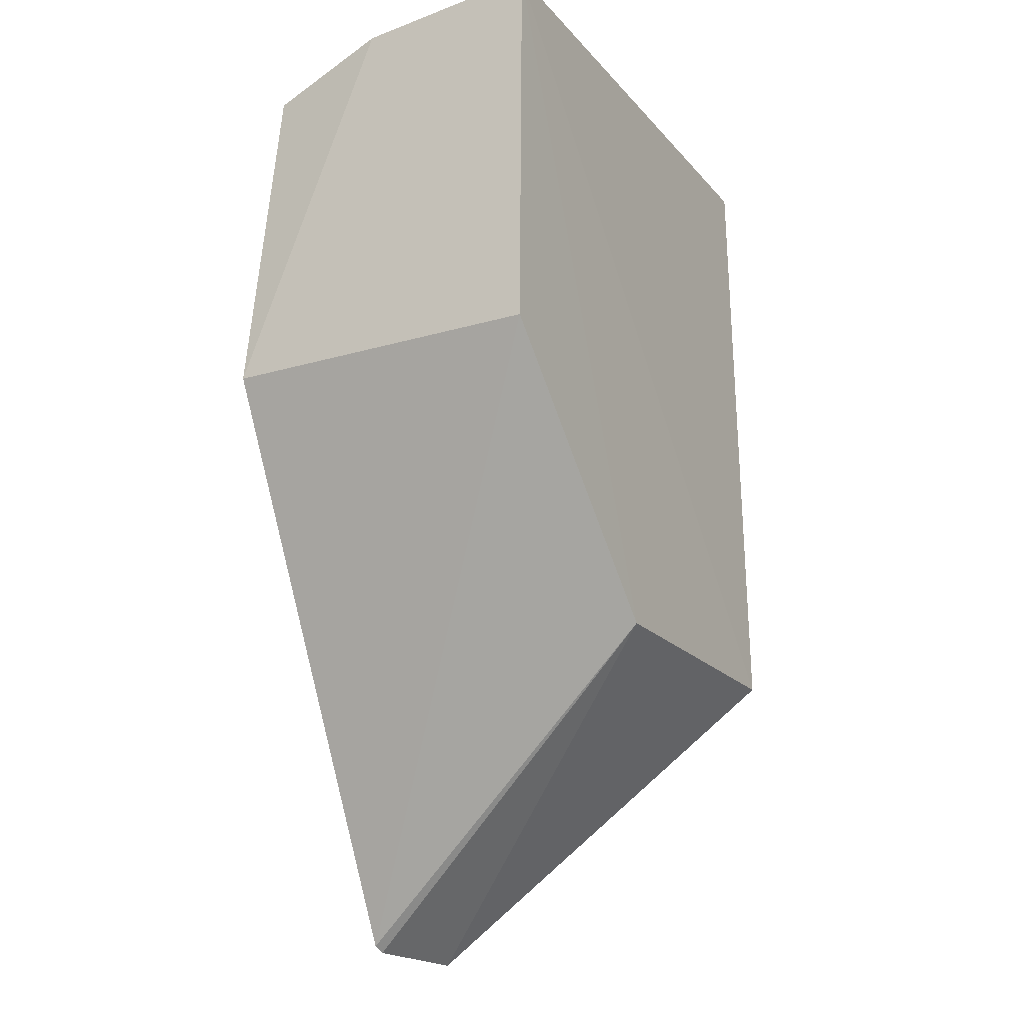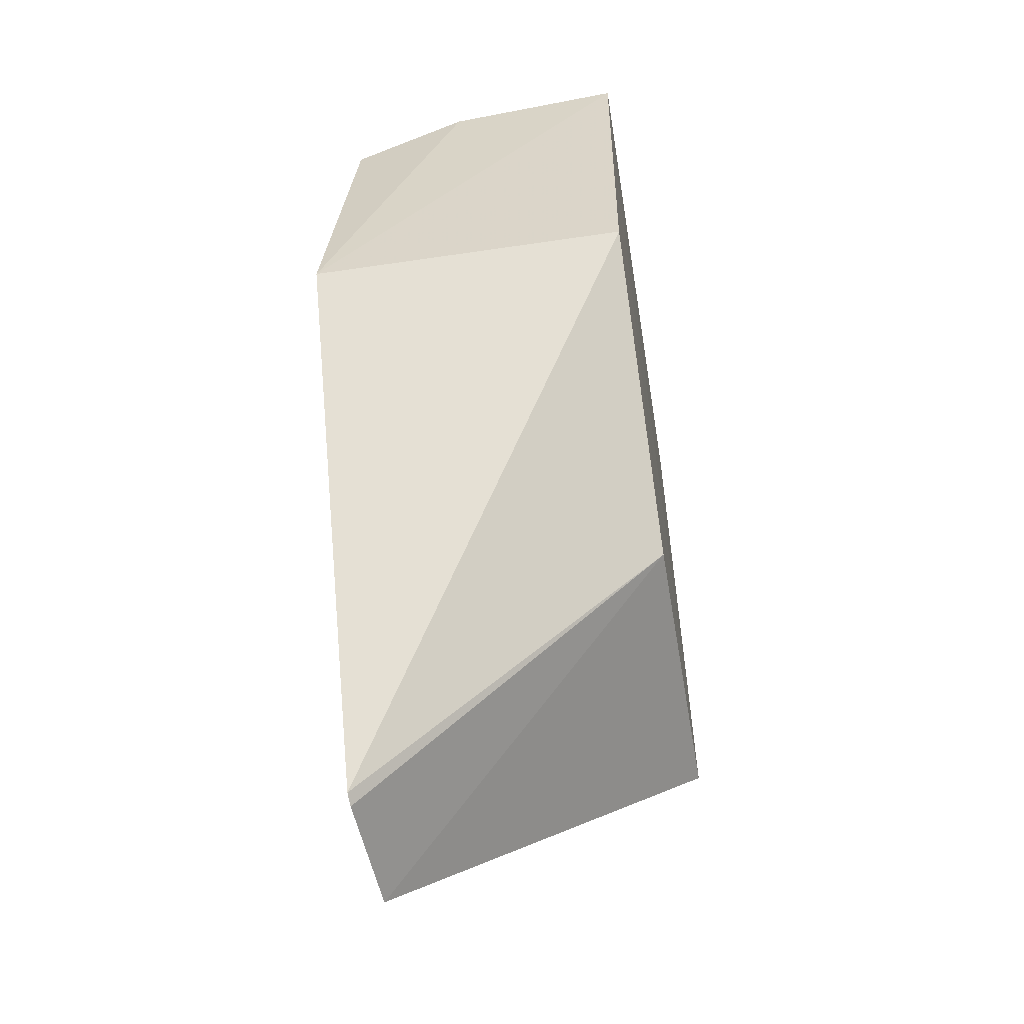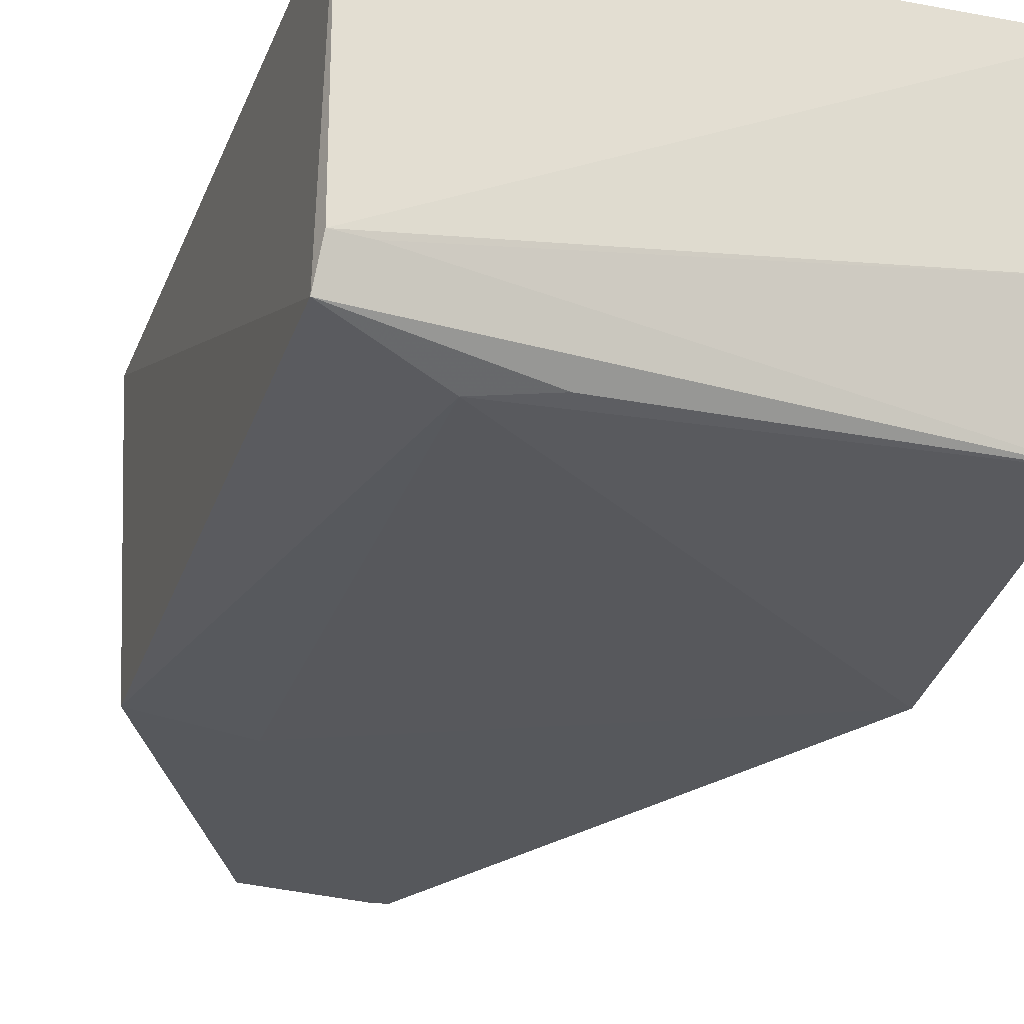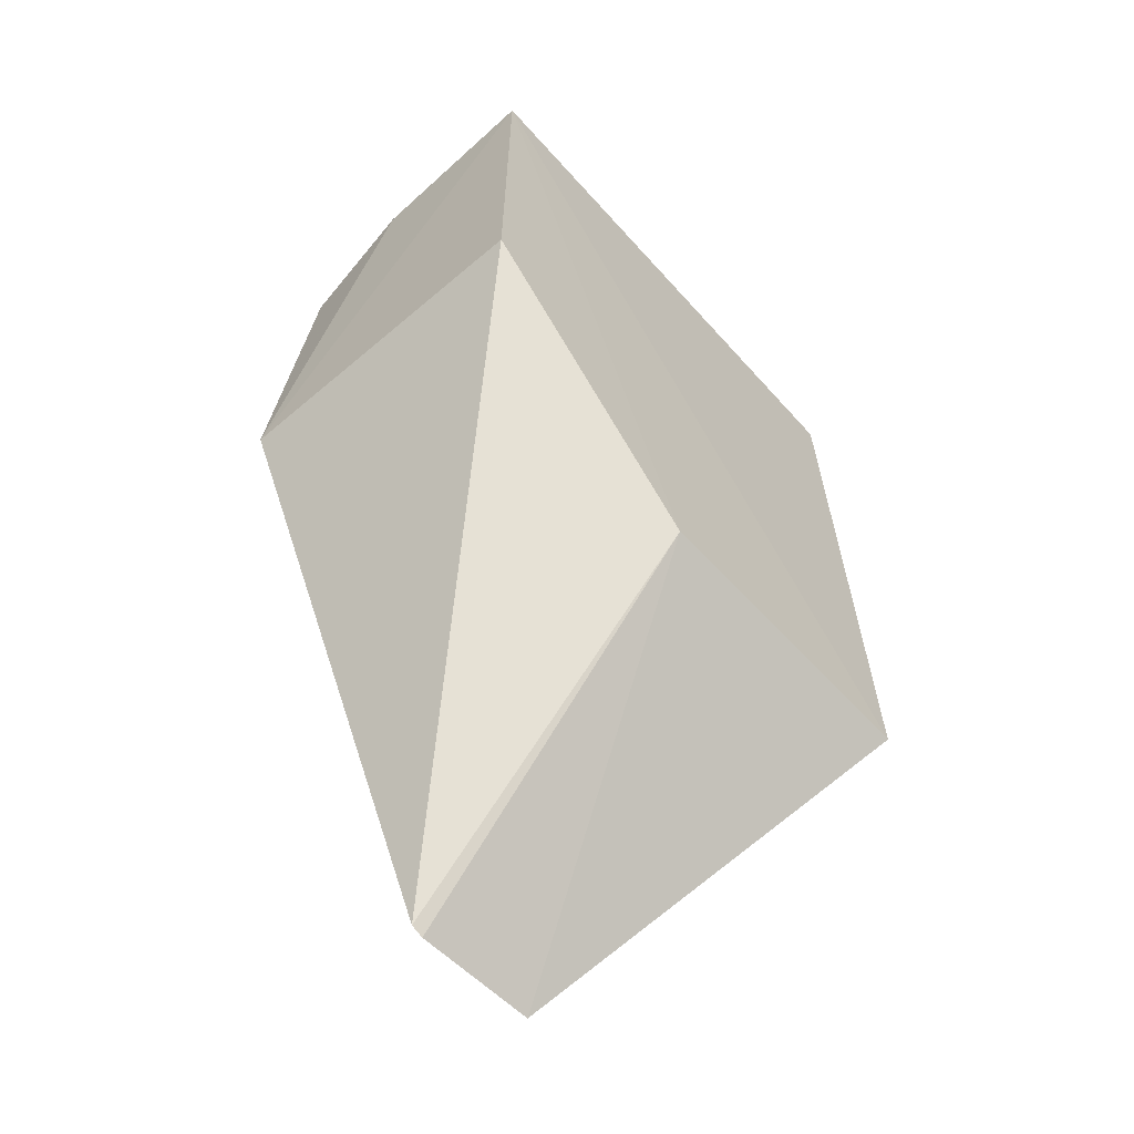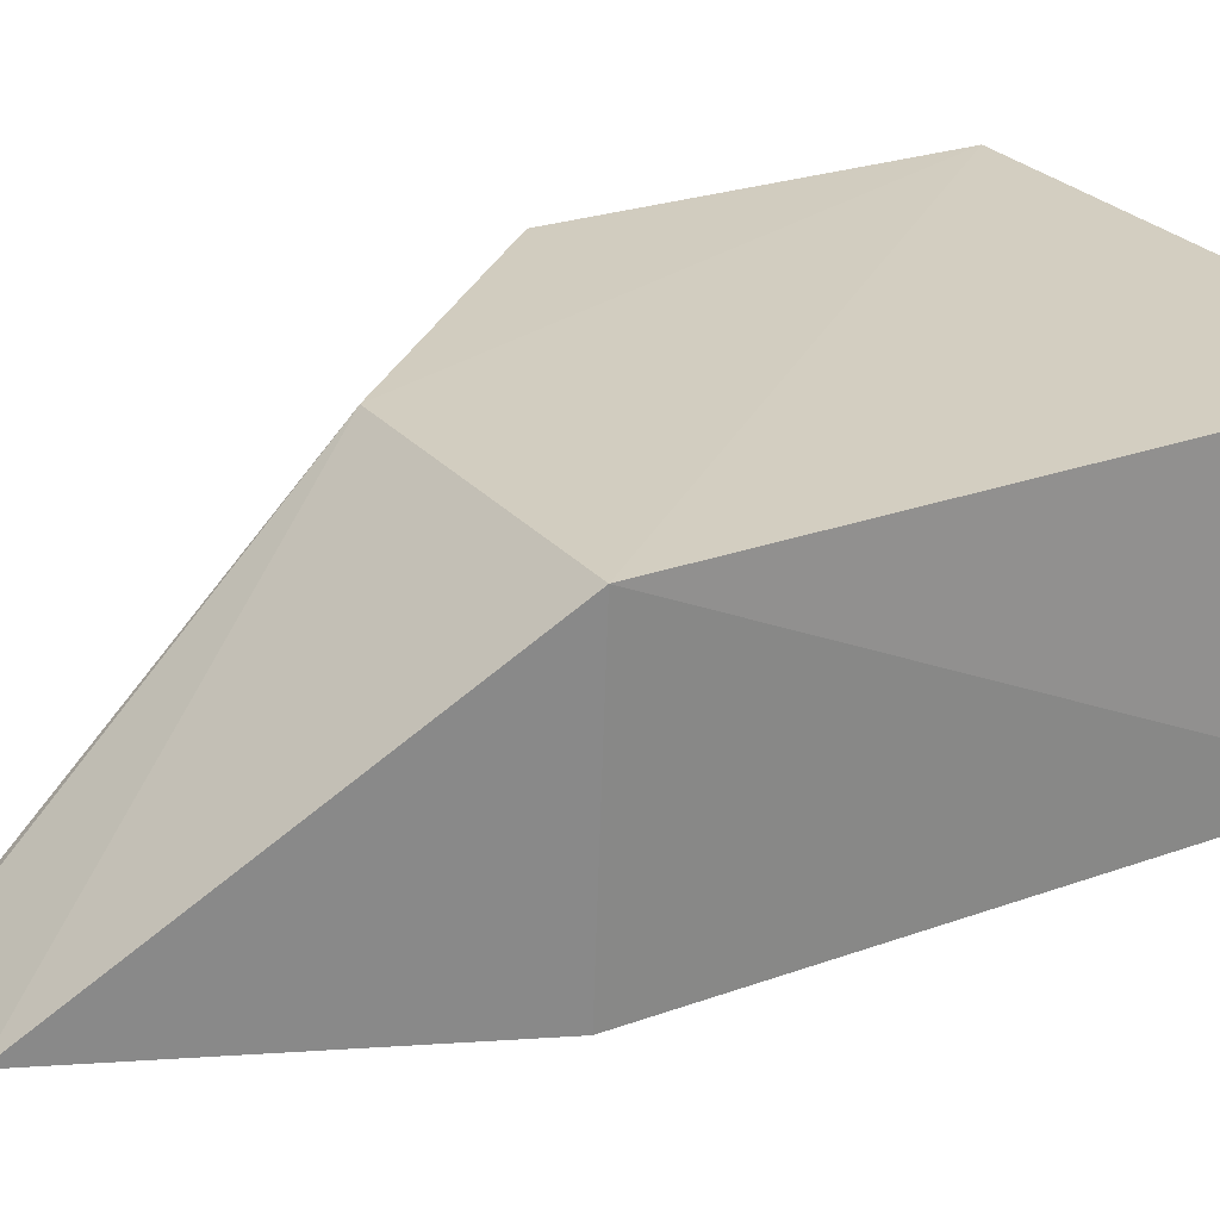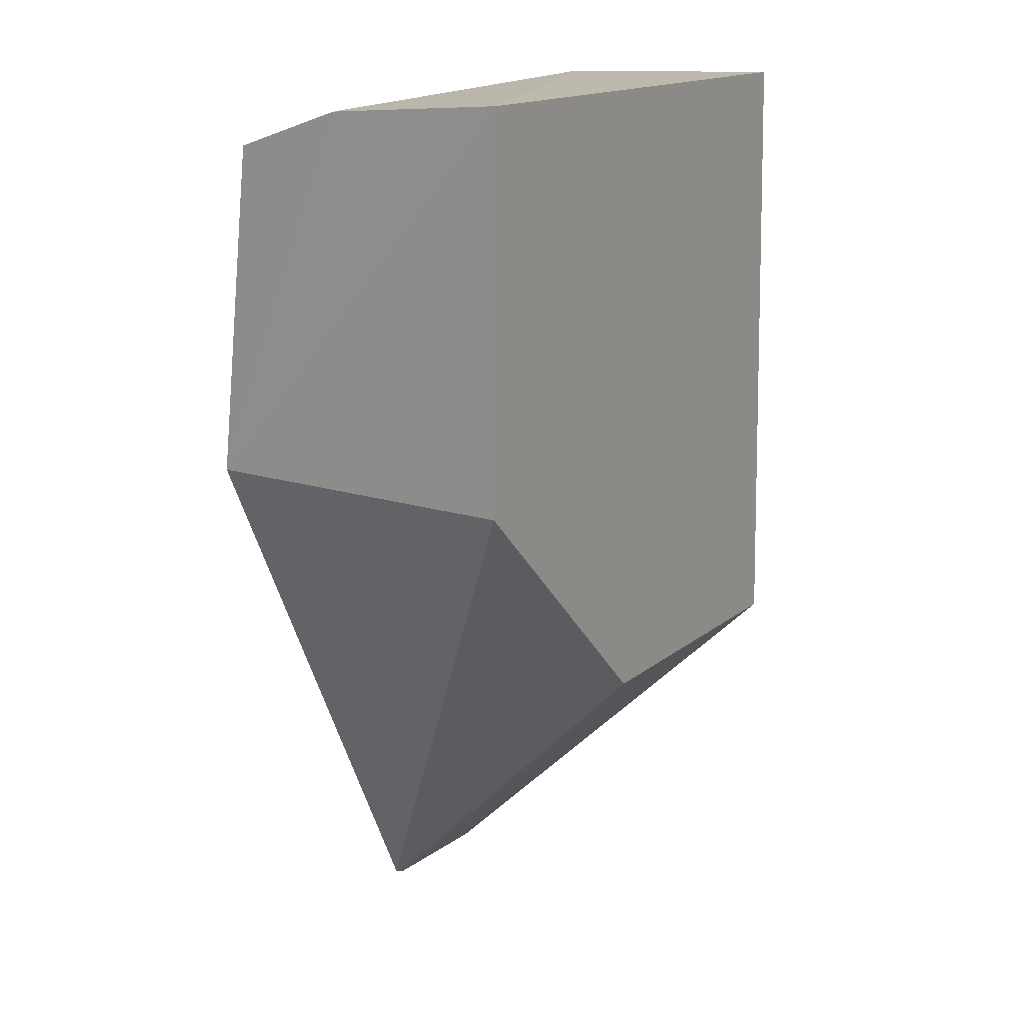
<metadata>
{"format":"obj","ext":"obj","renderer":"f3d","projection":"perspective","resolution":1024,"background":"white","views":[{"elev":-19.9,"azim":119.2,"up":"+Z"},{"elev":-56.3,"azim":99.7,"up":"+Z"},{"elev":-27.9,"azim":-16.9,"up":"+Y"},{"elev":-60.2,"azim":132.0,"up":"+Z"},{"elev":24.5,"azim":-119.5,"up":"+Y"},{"elev":17.0,"azim":123.6,"up":"+Z"}]}
</metadata>
<code>
v -0.01408 -0.02082 0.1089
v -0.01439 -0.029 0.1074
v -0.01408 -0.0209 0.09858
v -0.02425 -0.02899 0.08356
v -0.02823 -0.02738 0.1084
v -0.01394 -0.02965 0.09857
v -0.01407 -0.02573 0.1085
v -0.0289 -0.0209 0.09195
v -0.02062 -0.02917 0.0837
v -0.02555 -0.02914 0.1068
v -0.02739 -0.02742 0.1084
v -0.02832 -0.02093 0.1087
v -0.02071 -0.0209 0.09195
v -0.02847 -0.02864 0.09191
v -0.02558 -0.02908 0.09198
v -0.02834 -0.02843 0.108
v -0.02095 -0.02915 0.08356
v -0.02378 -0.02903 0.1073
f 6 3 1
f 7 1 5
f 7 6 1
f 7 2 6
f 9 3 6
f 10 6 2
f 11 7 5
f 11 2 7
f 12 5 1
f 12 1 8
f 13 8 1
f 13 1 3
f 13 3 9
f 13 4 8
f 14 8 4
f 15 9 6
f 15 4 9
f 15 6 10
f 15 14 4
f 15 10 14
f 16 14 10
f 16 8 14
f 16 12 8
f 16 5 12
f 16 11 5
f 16 2 11
f 17 13 9
f 17 9 4
f 17 4 13
f 18 16 10
f 18 10 2
f 18 2 16

</code>
